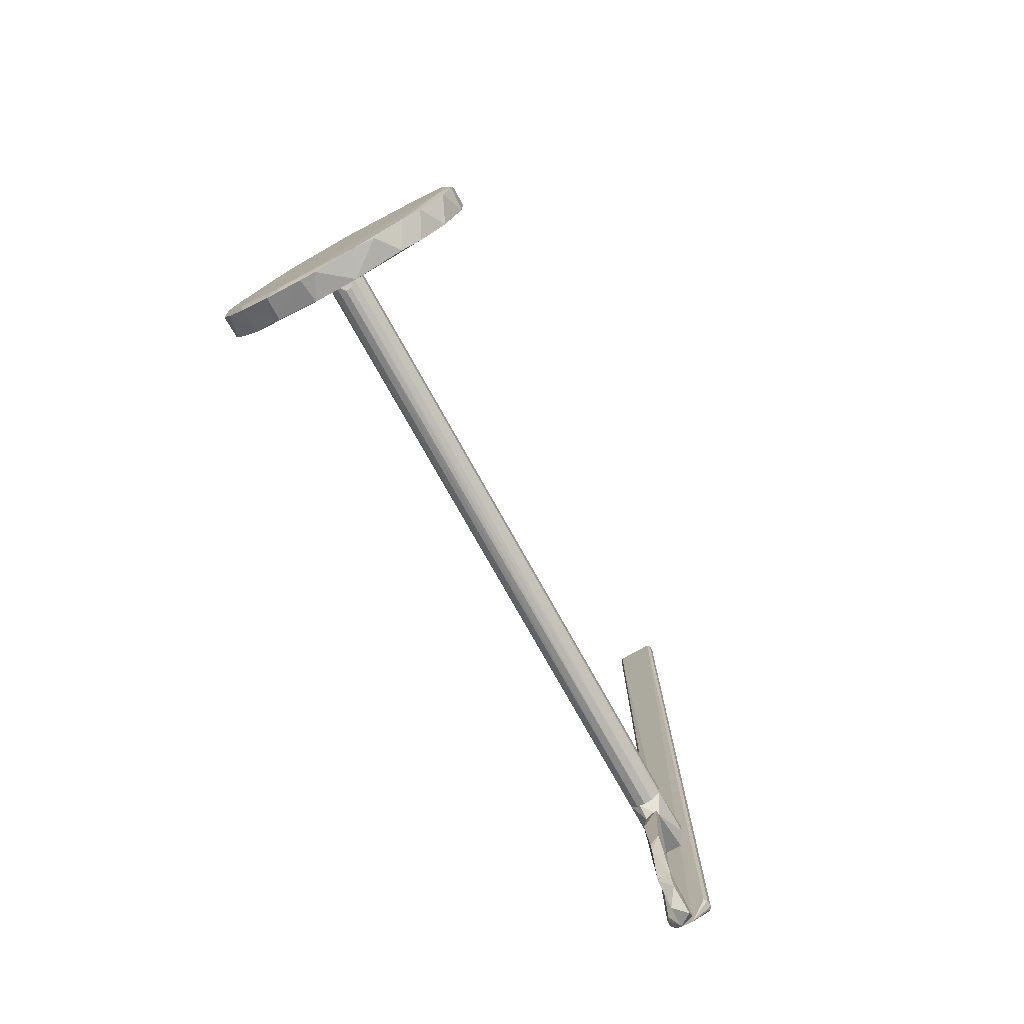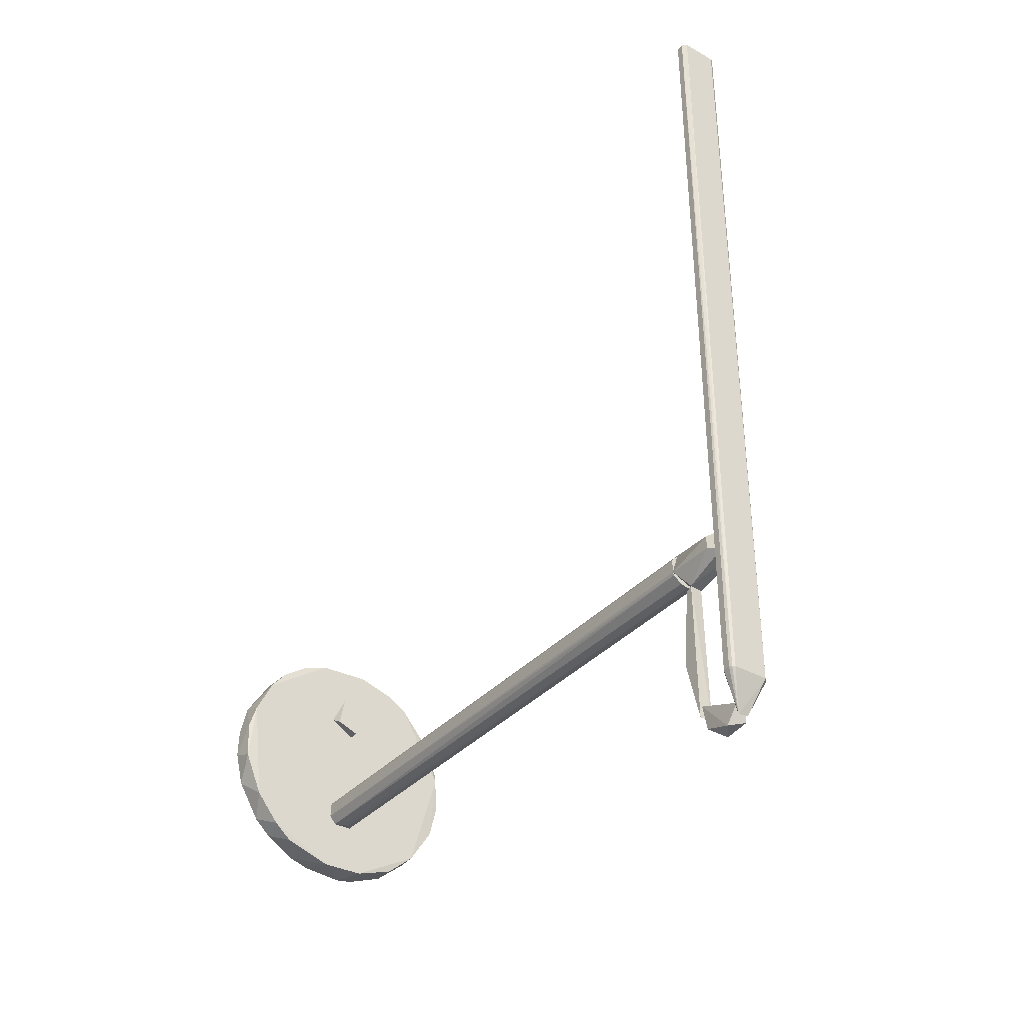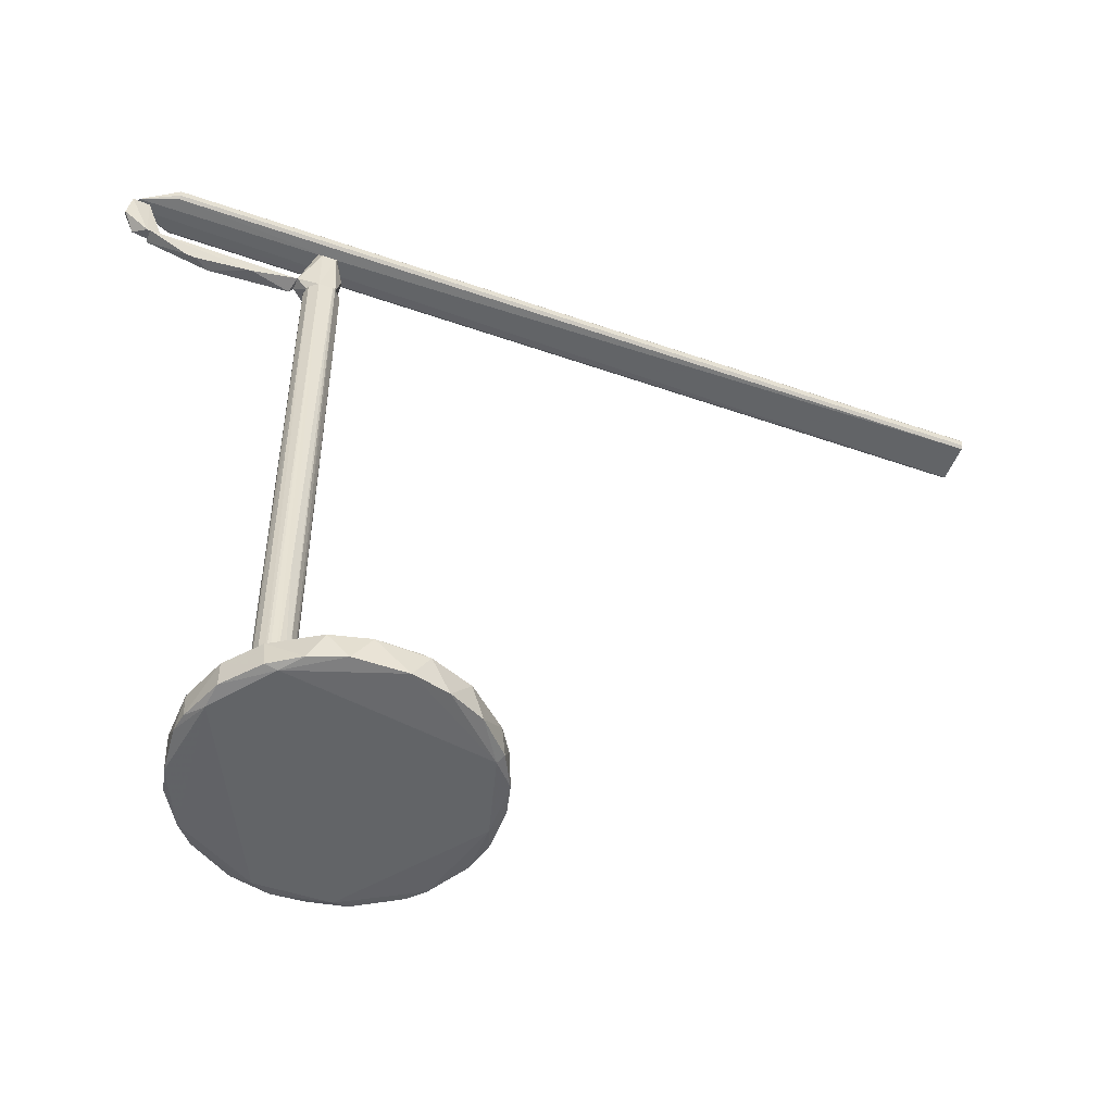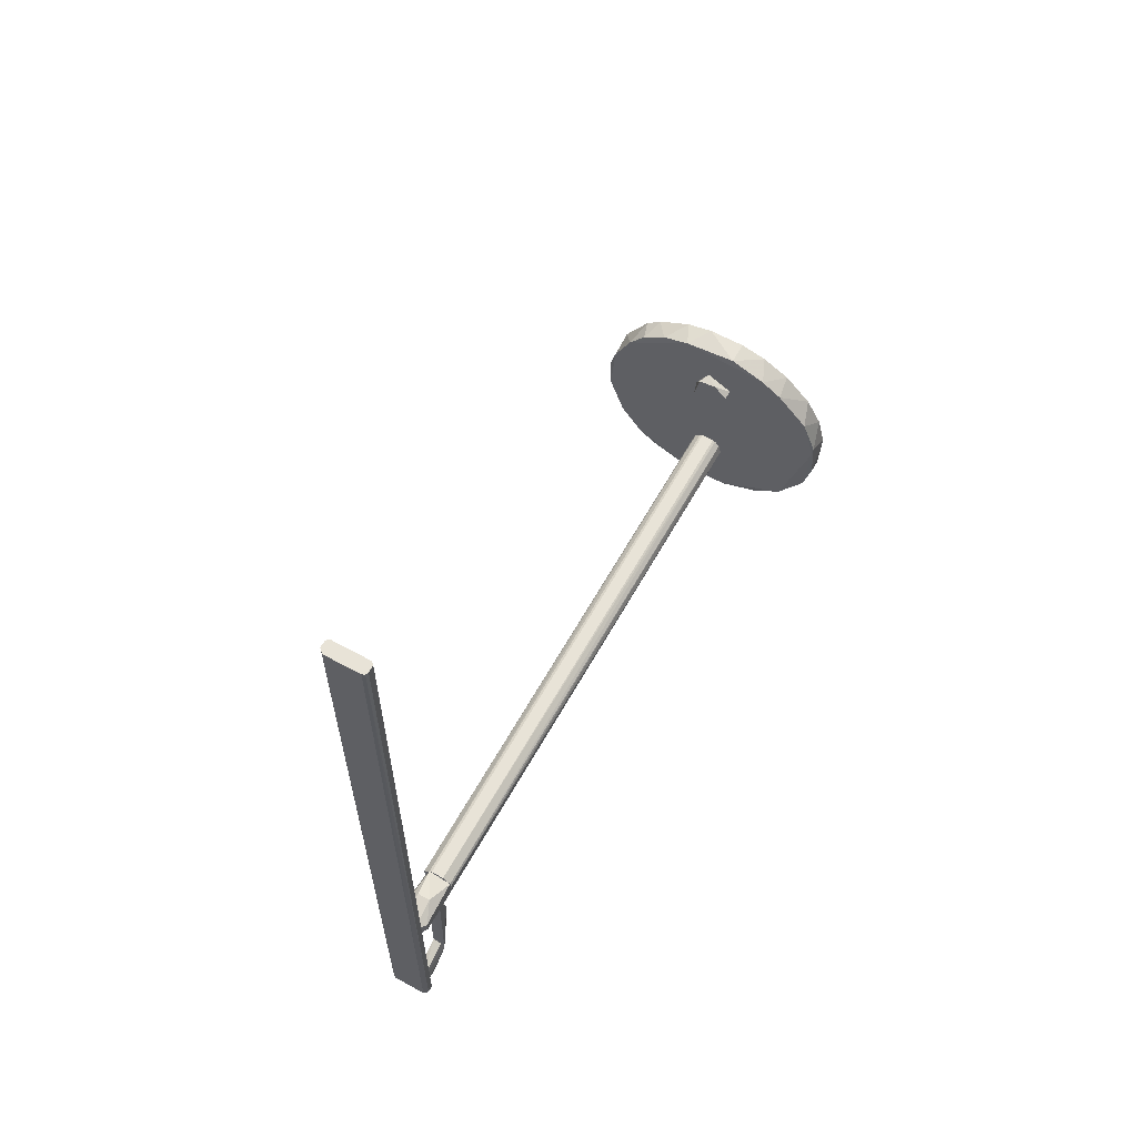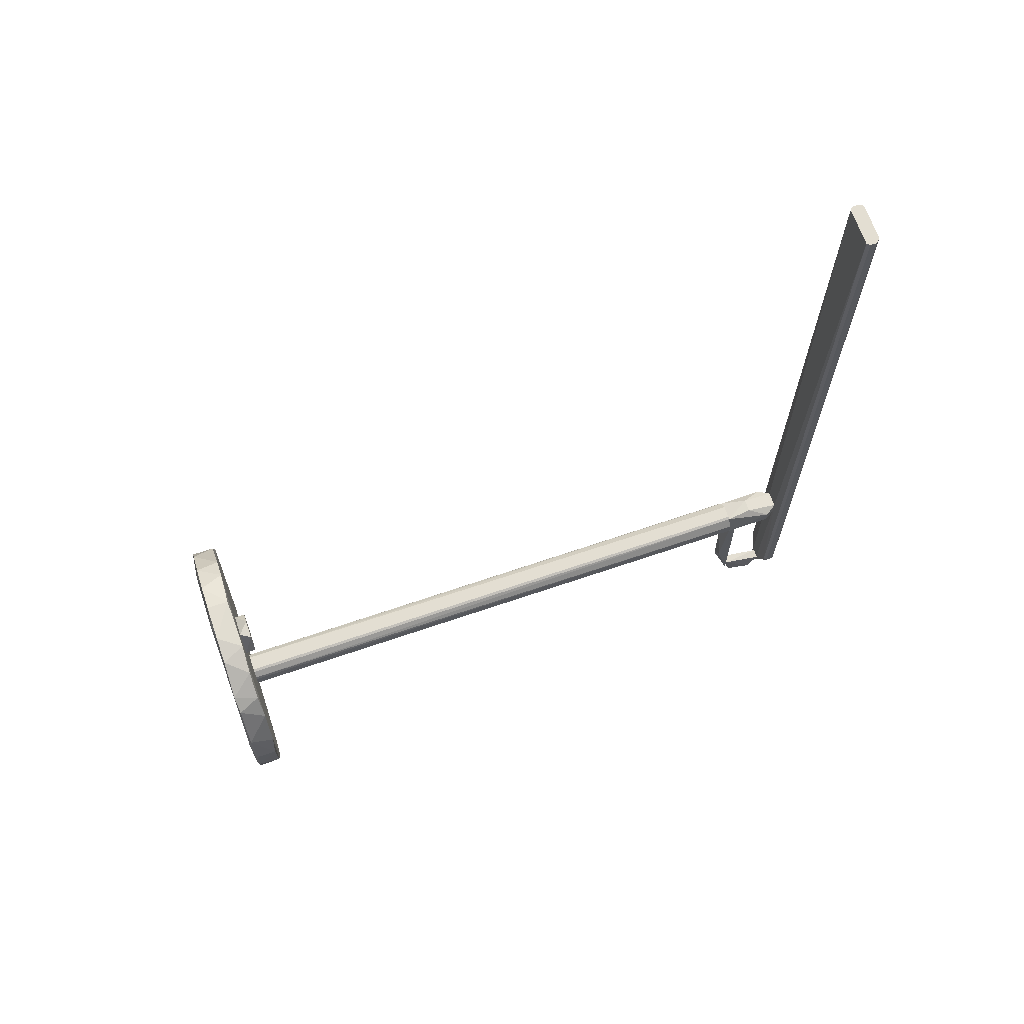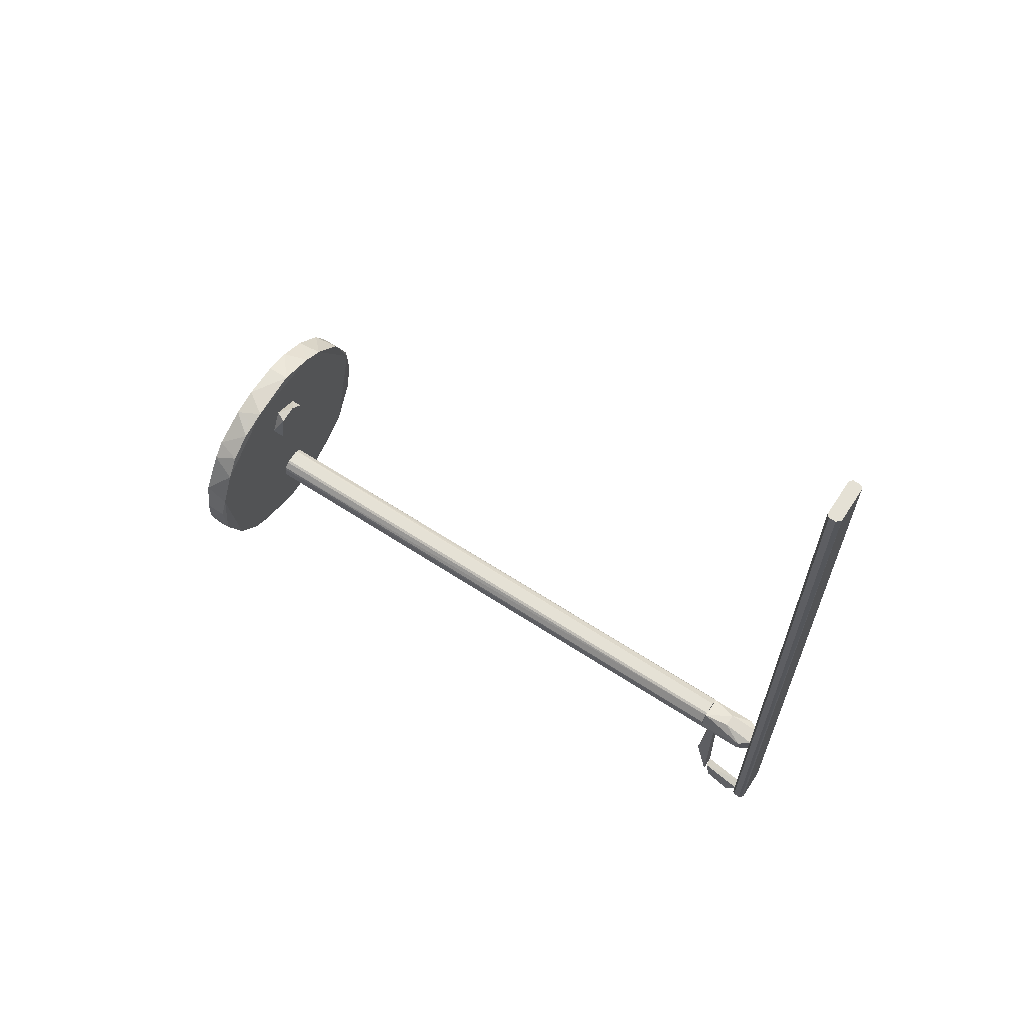
<metadata>
{"format":"obj","ext":"obj","renderer":"f3d","projection":"perspective","resolution":1024,"background":"white","views":[{"elev":-76.6,"azim":29.2,"up":"+Z"},{"elev":-36.4,"azim":143.7,"up":"+Z"},{"elev":-51.1,"azim":-110.9,"up":"+Y"},{"elev":62.2,"azim":-150.8,"up":"+Z"},{"elev":67.7,"azim":71.1,"up":"+Z"},{"elev":65.0,"azim":123.2,"up":"+Z"}]}
</metadata>
<code>
o convex_0
v -0.1547 -0.7527 -0.1446
v 0.2034 -0.7141 -0.003148
v 0.2034 -0.7463 -0.003148
v -0.0732 -0.7484 0.1663
v -0.1997 -0.7098 0.009723
v 0.02755 -0.7098 -0.2283
v 0.05543 -0.7098 0.1705
v 0.1262 -0.7506 -0.1854
v 0.1283 -0.7506 0.1319
v -0.1504 -0.7098 -0.1639
v -0.189 -0.7506 0.05046
v 0.1734 -0.7098 -0.1318
v -0.1246 -0.7098 0.1362
v -0.04532 -0.7484 -0.2261
v 0.001827 -0.7527 0.1663
v 0.1884 -0.7527 -0.07384
v 0.1648 -0.7098 0.09336
v -0.1997 -0.7484 -0.07388
v 0.04474 -0.7506 -0.224
v 0.1048 -0.712 -0.2025
v -0.03028 -0.712 0.177
v -0.1053 -0.712 -0.2025
v 0.02971 -0.7484 0.177
v -0.1911 -0.712 -0.1017
v -0.1547 -0.7484 -0.1618
v 0.1906 -0.7484 0.05046
v 0.1906 -0.7484 -0.1017
v -0.1633 -0.7484 0.09978
v -0.1761 -0.712 0.08049
v -0.1075 -0.7527 0.1362
v -0.07104 -0.7527 -0.2068
v 0.2013 -0.712 -0.06313
v 0.1005 -0.712 0.1534
v 0.1863 -0.7527 0.02901
v -0.04101 -0.7098 -0.2261
v -0.2019 -0.7506 -0.001023
v -0.1053 -0.7484 -0.2025
v -0.204 -0.712 -0.04813
v 0.1541 -0.7484 -0.1618
v 0.07262 -0.7484 0.1663
v 0.1927 -0.7098 0.03546
v -0.1182 -0.7484 0.1427
v -0.09035 -0.7098 0.1577
v 0.152 -0.7484 0.1126
v 0.07904 -0.7484 -0.2154
v 0.2034 -0.7484 -0.04813
v 0.1348 -0.7098 -0.1789
v -0.1826 -0.7484 -0.1211
v -0.01959 -0.7484 -0.2304
v -0.03028 -0.7484 0.177
v 0.1391 -0.712 0.1255
v -0.1997 -0.712 0.02259
f 38 36 52
f 6 5 7
f 5 6 10
f 7 5 13
f 15 1 16
f 7 21 23
f 5 10 24
f 10 22 25
f 3 2 26
f 13 5 29
f 11 28 29
f 28 13 29
f 15 4 30
f 1 15 30
f 28 11 30
f 16 1 31
f 8 16 31
f 19 8 31
f 27 12 32
f 17 7 33
f 9 15 34
f 15 16 34
f 3 26 34
f 10 6 35
f 22 10 35
f 14 22 35
f 18 1 36
f 1 30 36
f 30 11 36
f 22 14 37
f 1 25 37
f 25 22 37
f 31 1 37
f 14 31 37
f 5 24 38
f 24 18 38
f 18 36 38
f 16 8 39
f 12 27 39
f 27 16 39
f 15 9 40
f 7 23 40
f 23 15 40
f 9 33 40
f 33 7 40
f 7 17 41
f 26 2 41
f 17 26 41
f 2 32 41
f 32 12 41
f 13 28 42
f 30 4 42
f 28 30 42
f 7 13 43
f 4 21 43
f 21 7 43
f 42 4 43
f 13 42 43
f 26 17 44
f 9 34 44
f 34 26 44
f 19 6 45
f 8 19 45
f 6 20 45
f 20 8 45
f 2 3 46
f 16 27 46
f 32 2 46
f 27 32 46
f 3 34 46
f 34 16 46
f 6 7 47
f 20 6 47
f 8 20 47
f 39 8 47
f 12 39 47
f 7 41 47
f 41 12 47
f 1 18 48
f 24 10 48
f 18 24 48
f 25 1 48
f 10 25 48
f 6 19 49
f 19 31 49
f 31 14 49
f 35 6 49
f 14 35 49
f 4 15 50
f 21 4 50
f 15 23 50
f 23 21 50
f 33 9 51
f 17 33 51
f 44 17 51
f 9 44 51
f 29 5 52
f 11 29 52
f 36 11 52
f 5 38 52
o convex_1
v -0.004574 -0.6969 -0.149
v 0.01043 0.2467 -0.09534
v 0.01472 0.2467 -0.09749
v -0.0153 0.2467 -0.1447
v -0.02388 -0.7098 -0.1061
v 0.02544 -0.7098 -0.1318
v 0.0233 0.2467 -0.1361
v 0.01472 -0.7098 -0.09749
v -0.02388 0.2467 -0.1061
v -0.02602 -0.7098 -0.1318
v -0.01101 -0.7098 -0.09534
v 0.02544 0.2467 -0.1104
v 0.01043 0.2467 -0.1468
v -0.02602 0.2467 -0.1318
v 0.01472 -0.7098 -0.1447
v -0.01101 0.2467 -0.09534
v 0.02544 -0.7098 -0.1104
v -0.02817 -0.4074 -0.1189
v -0.0153 -0.7098 -0.1447
v -0.002428 0.2467 -0.149
v 0.003996 -0.6969 -0.149
v 0.01043 -0.7098 -0.09534
v 0.02544 0.2467 -0.1318
v -0.02602 0.2467 -0.1104
v -0.02388 -0.6733 -0.1361
v 0.0233 -0.7098 -0.1061
v -0.0153 -0.7098 -0.09749
v -0.02817 -0.7098 -0.1232
f 70 66 80
f 54 55 56
f 56 55 59
f 55 54 60
f 57 58 60
f 54 56 61
f 58 57 62
f 57 60 63
f 59 55 64
f 56 59 65
f 61 56 66
f 59 58 67
f 58 62 67
f 65 59 67
f 54 61 68
f 63 54 68
f 60 58 69
f 58 64 69
f 56 53 71
f 53 67 71
f 67 62 71
f 53 56 72
f 56 65 72
f 72 65 73
f 67 53 73
f 65 67 73
f 53 72 73
f 60 54 74
f 54 63 74
f 63 60 74
f 58 59 75
f 59 64 75
f 64 58 75
f 57 61 76
f 61 66 76
f 70 57 76
f 66 70 76
f 66 56 77
f 62 66 77
f 56 71 77
f 71 62 77
f 55 60 78
f 64 55 78
f 60 69 78
f 69 64 78
f 61 57 79
f 57 63 79
f 68 61 79
f 63 68 79
f 62 57 80
f 66 62 80
f 57 70 80
o convex_2
v -0.008868 0.3024 -0.4277
v 0.008287 0.2724 -0.3698
v -0.006722 0.2724 -0.3698
v -0.006722 0.3432 -0.3956
v 0.01043 0.3239 -0.4256
v 0.008287 0.281 -0.4106
v 0.008287 0.3432 -0.3977
v -0.01101 0.3389 -0.4213
v -0.01101 0.2703 -0.3913
f 88 81 89
f 83 82 84
f 85 82 86
f 81 85 86
f 84 82 87
f 82 85 87
f 87 85 88
f 85 81 88
f 84 87 88
f 84 88 89
f 82 83 89
f 83 84 89
f 86 82 89
f 81 86 89
o convex_3
v 0.01901 -0.6927 0.102
v -0.008868 -0.7098 0.04191
v -0.008868 -0.6927 0.04191
v -0.03246 -0.7098 0.08479
v 0.03188 -0.7098 0.0655
v -0.03246 -0.6927 0.08479
v 0.01043 -0.7098 0.1062
v 0.02758 -0.6927 0.05479
v -0.01101 -0.6927 0.1062
f 96 90 98
f 92 91 93
f 93 91 94
f 90 92 95
f 92 93 95
f 94 90 96
f 93 94 96
f 92 90 97
f 91 92 97
f 90 94 97
f 94 91 97
f 90 95 98
f 95 93 98
f 93 96 98
o convex_4
v -0.0346 0.3603 -0.3569
v 0.03402 0.3603 0.9319
v 0.03402 0.3496 0.9319
v 0.03402 0.3603 -0.3569
v 0.006138 0.3432 -0.4149
v -0.03031 0.3453 0.9319
v -0.02817 0.3668 0.9319
v 0.02759 0.3668 -0.3569
v -0.03031 0.3453 -0.3569
v -0.02817 0.3668 -0.3569
v 0.02759 0.3668 0.9319
v 0.02973 0.3453 -0.3569
v 0.02973 0.3453 0.9319
v -0.0346 0.3496 0.9319
v -0.03245 0.3646 0.9319
v -0.01316 0.3432 -0.106
v -0.0346 0.3496 -0.3569
v 0.03402 0.3496 -0.3569
v 0.03187 0.3646 -0.3569
v 0.01257 0.3432 -0.106
v -0.01101 0.3432 -0.4126
v -0.0346 0.3603 0.9319
f 112 113 120
f 100 101 102
f 101 100 104
f 104 100 105
f 106 103 108
f 105 106 108
f 105 100 109
f 106 105 109
f 101 104 111
f 110 101 111
f 104 105 112
f 107 104 112
f 108 99 113
f 105 108 113
f 112 105 113
f 104 107 114
f 111 104 114
f 112 99 115
f 107 112 115
f 102 101 116
f 103 102 116
f 101 110 116
f 110 103 116
f 100 102 117
f 102 103 117
f 103 106 117
f 109 100 117
f 106 109 117
f 103 110 118
f 110 111 118
f 114 103 118
f 111 114 118
f 99 108 119
f 108 103 119
f 103 114 119
f 114 107 119
f 115 99 119
f 107 115 119
f 99 112 120
f 113 99 120
o convex_5
v -0.01101 0.2467 -0.1468
v 0.01043 0.2896 -0.09534
v -0.01101 0.2896 -0.09534
v 0.01257 0.3432 -0.1361
v 0.02544 0.2467 -0.1318
v -0.02602 0.3239 -0.1318
v -0.02387 0.2467 -0.1061
v 0.01043 0.2681 -0.1618
v 0.01257 0.3432 -0.1061
v 0.01471 0.2467 -0.09749
v 0.02544 0.3239 -0.1104
v -0.01315 0.3432 -0.1061
v -0.01101 0.266 -0.1618
v 0.02544 0.3239 -0.1318
v -0.02602 0.2467 -0.1318
v -0.01315 0.3432 -0.1361
v -0.02602 0.3239 -0.1104
f 126 135 137
f 121 125 127
f 125 121 128
f 123 122 129
f 122 123 130
f 123 127 130
f 127 125 130
f 129 122 131
f 124 129 131
f 122 130 131
f 130 125 131
f 123 129 132
f 129 124 132
f 128 121 133
f 125 128 134
f 128 124 134
f 124 131 134
f 131 125 134
f 121 127 135
f 126 133 135
f 133 121 135
f 124 128 136
f 132 124 136
f 126 132 136
f 133 126 136
f 128 133 136
f 127 123 137
f 132 126 137
f 123 132 137
f 135 127 137
o convex_6
v 0.01043 0.2574 -0.1683
v -0.004579 0.2467 -0.3141
v -0.004579 0.2488 -0.3291
v -0.01101 0.266 -0.1618
v 0.01043 0.2703 -0.387
v -0.01101 0.2703 -0.387
v 0.01043 0.2681 -0.1618
v 0.01043 0.2467 -0.2926
v -0.01101 0.2488 -0.2305
f 145 138 146
f 142 140 143
f 140 139 143
f 143 141 144
f 141 138 144
f 138 142 144
f 142 143 144
f 139 140 145
f 142 138 145
f 140 142 145
f 138 141 146
f 143 139 146
f 141 143 146
f 139 145 146

</code>
